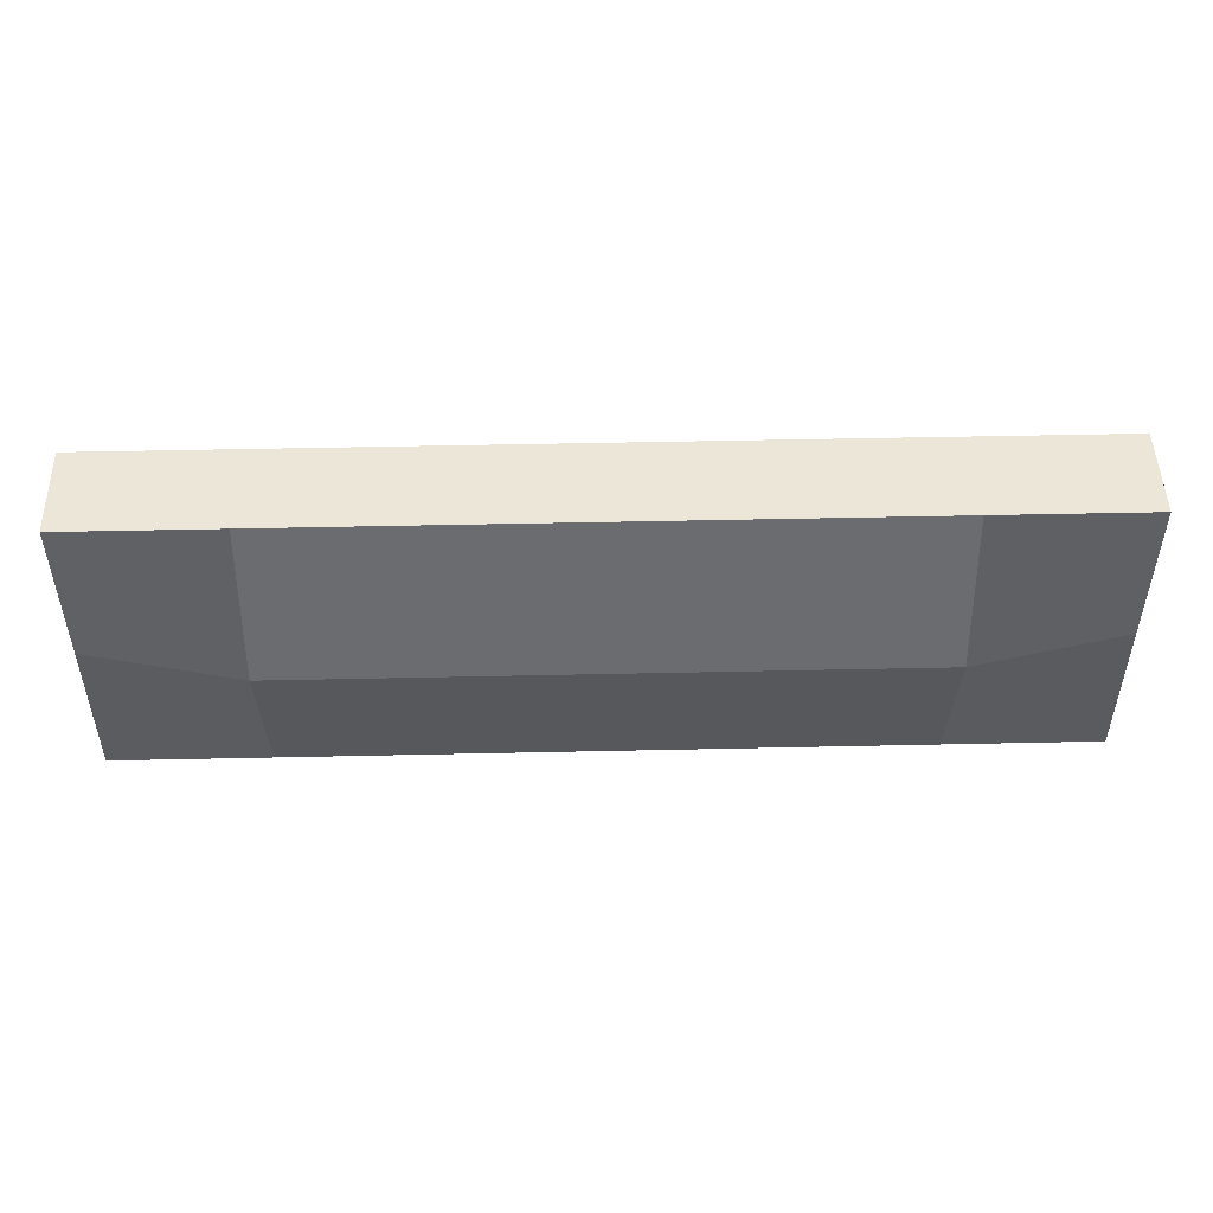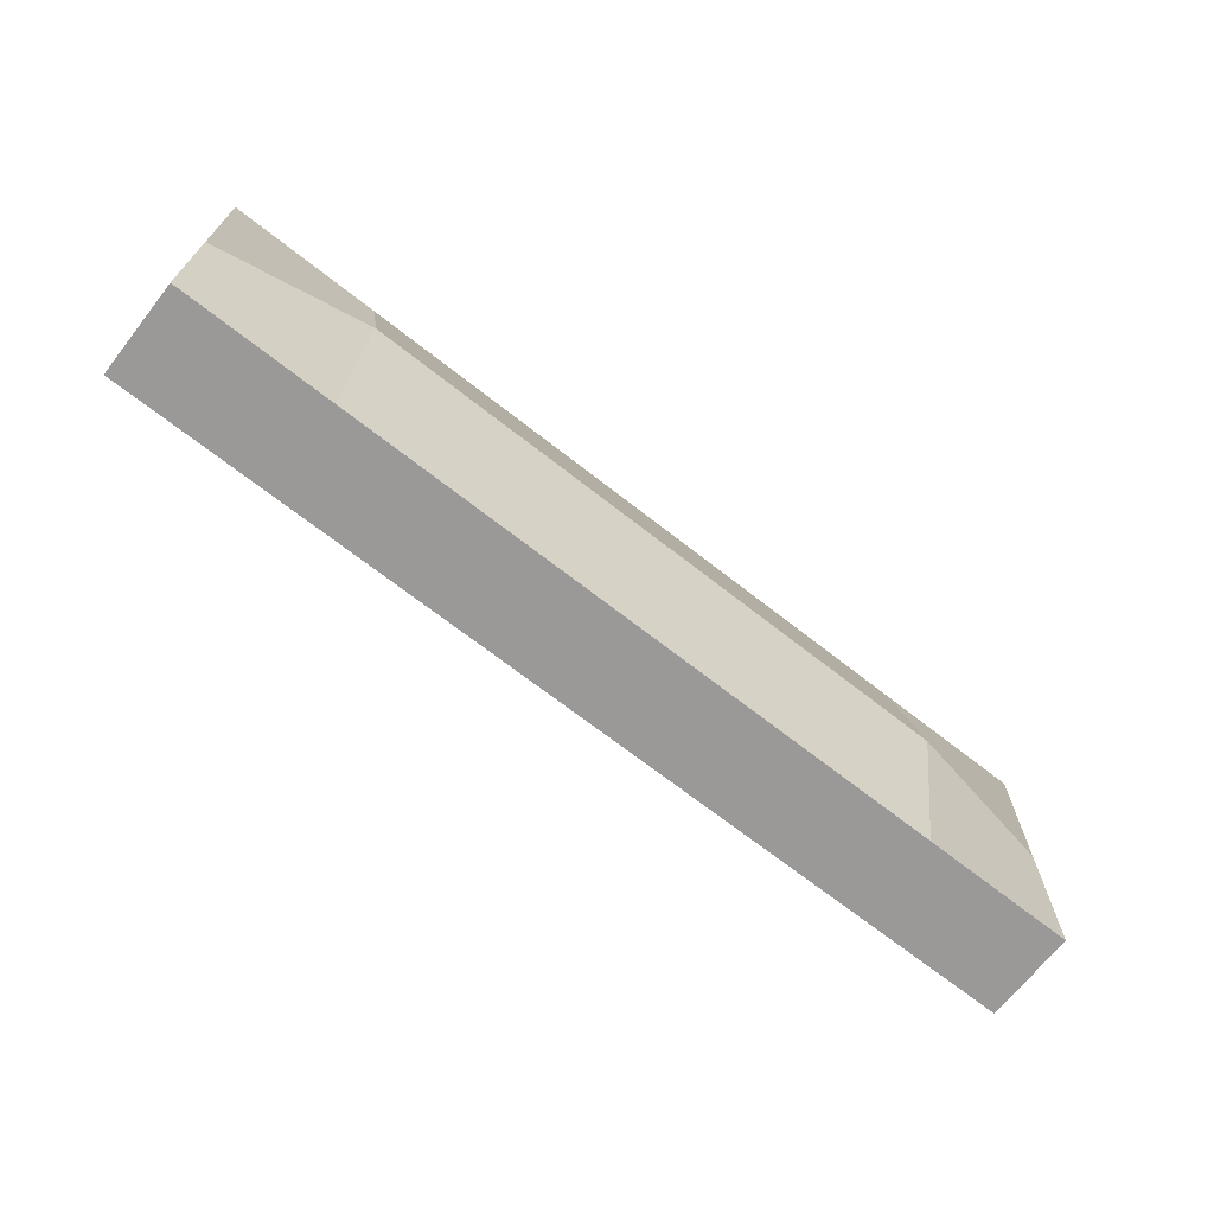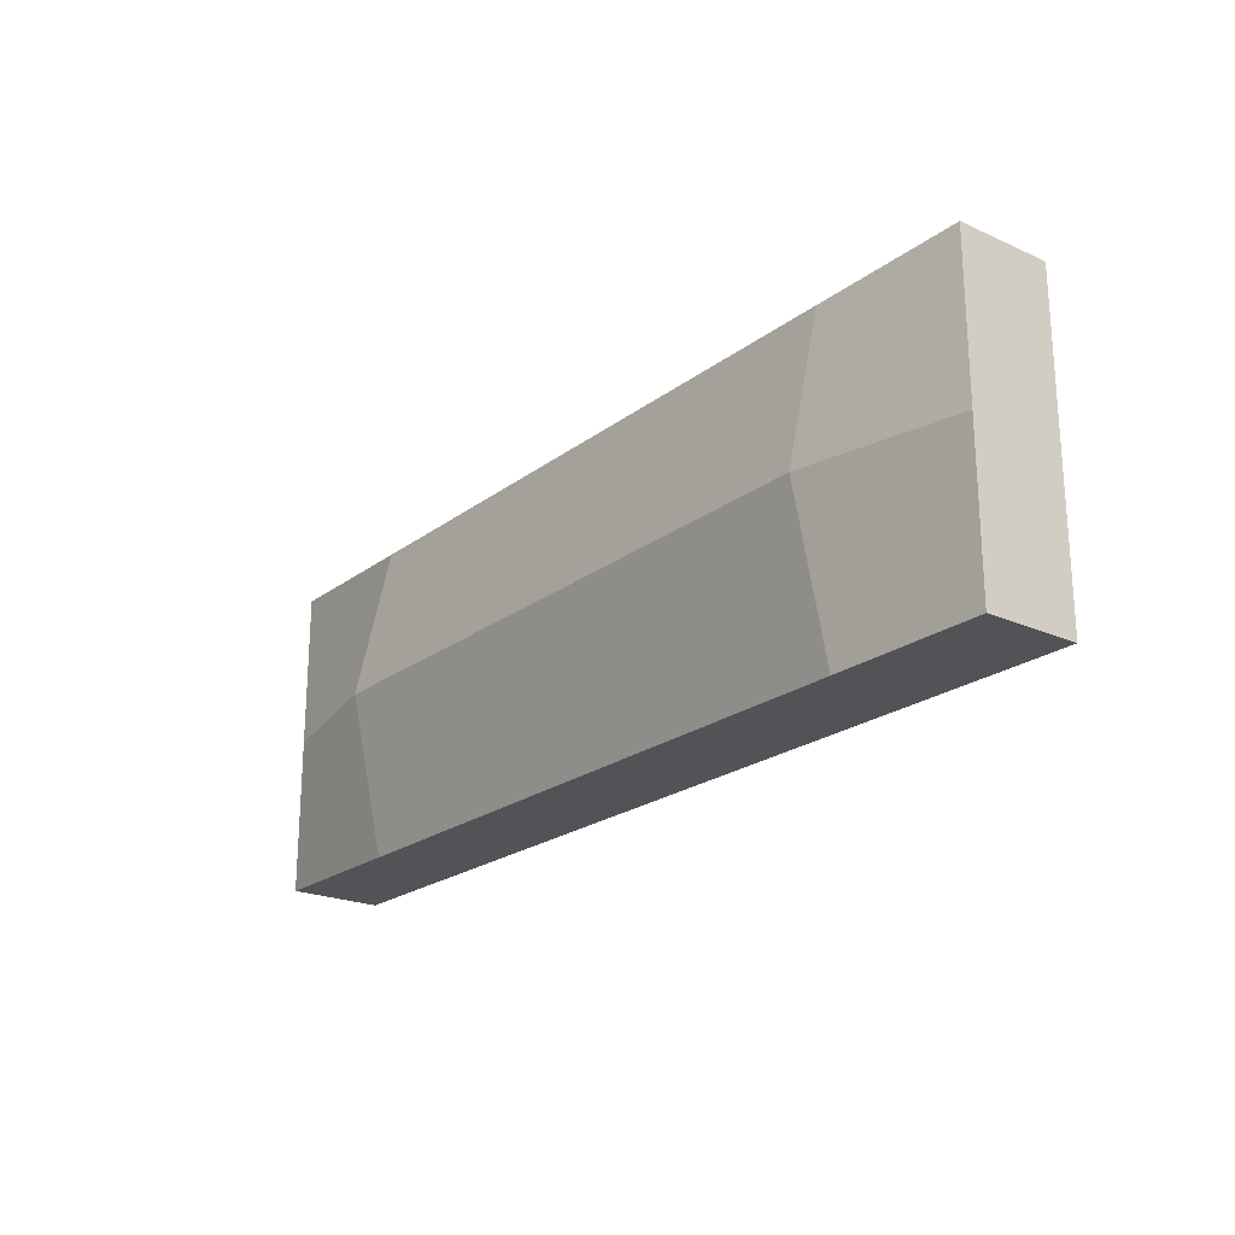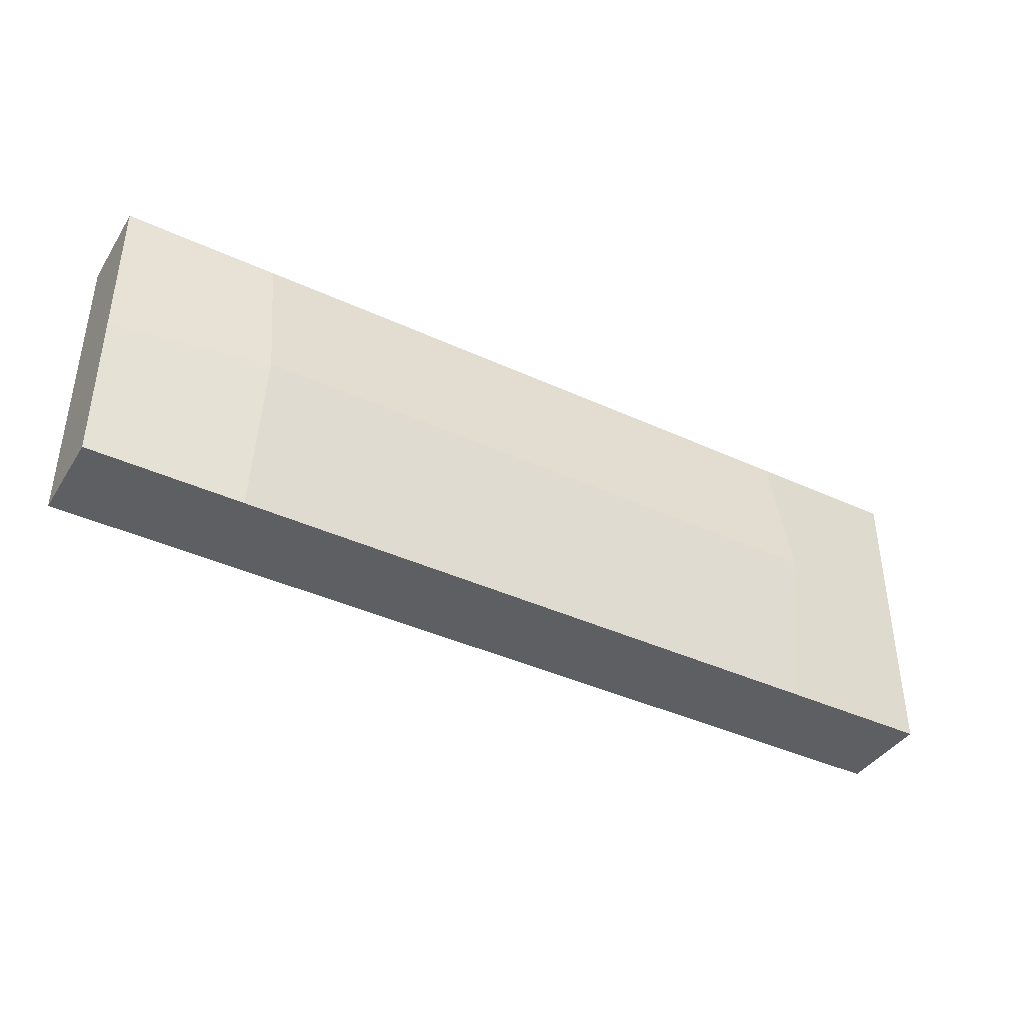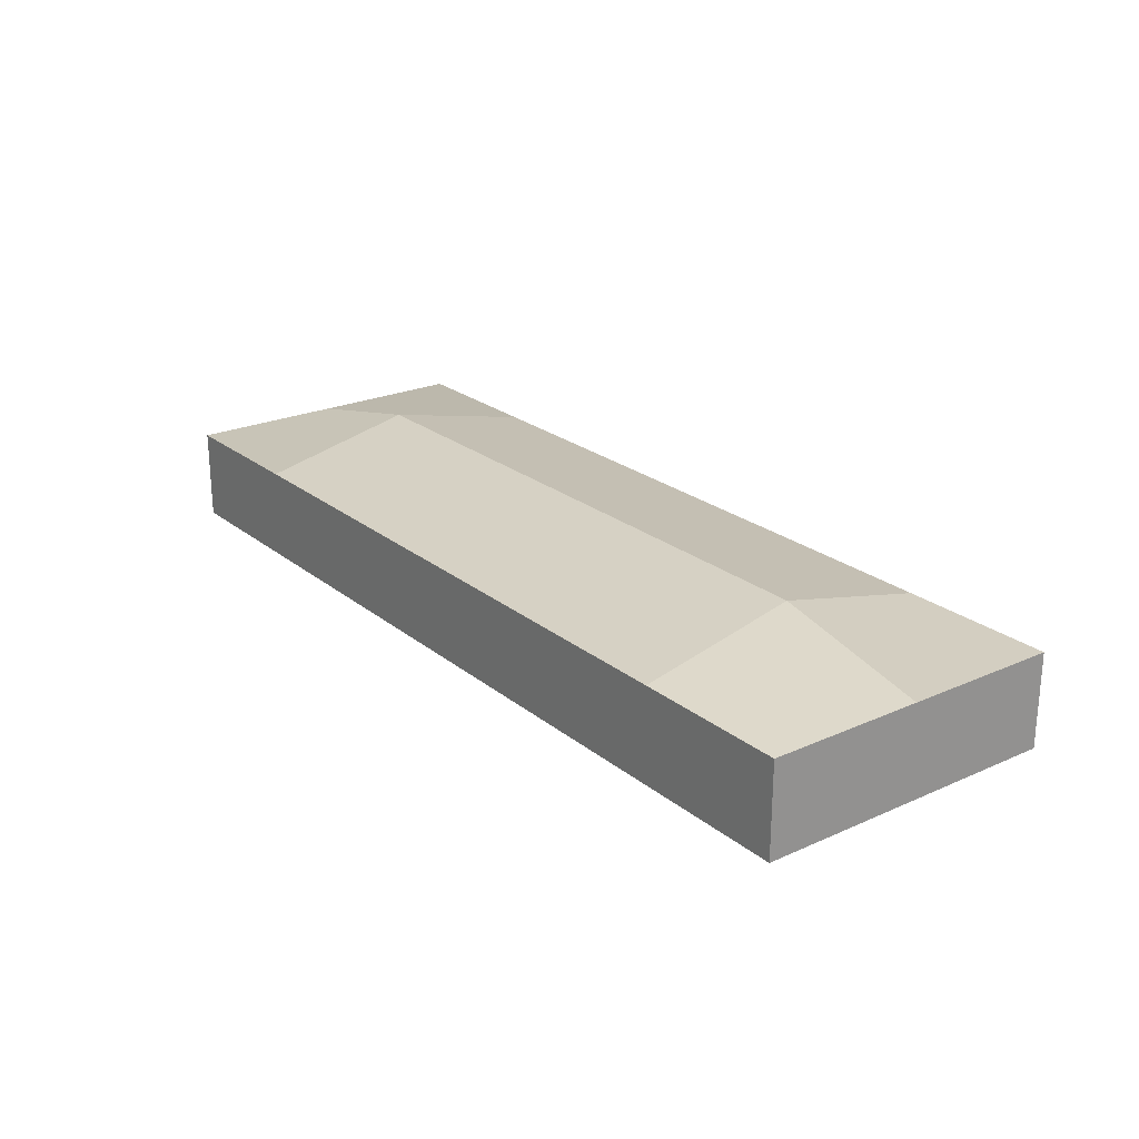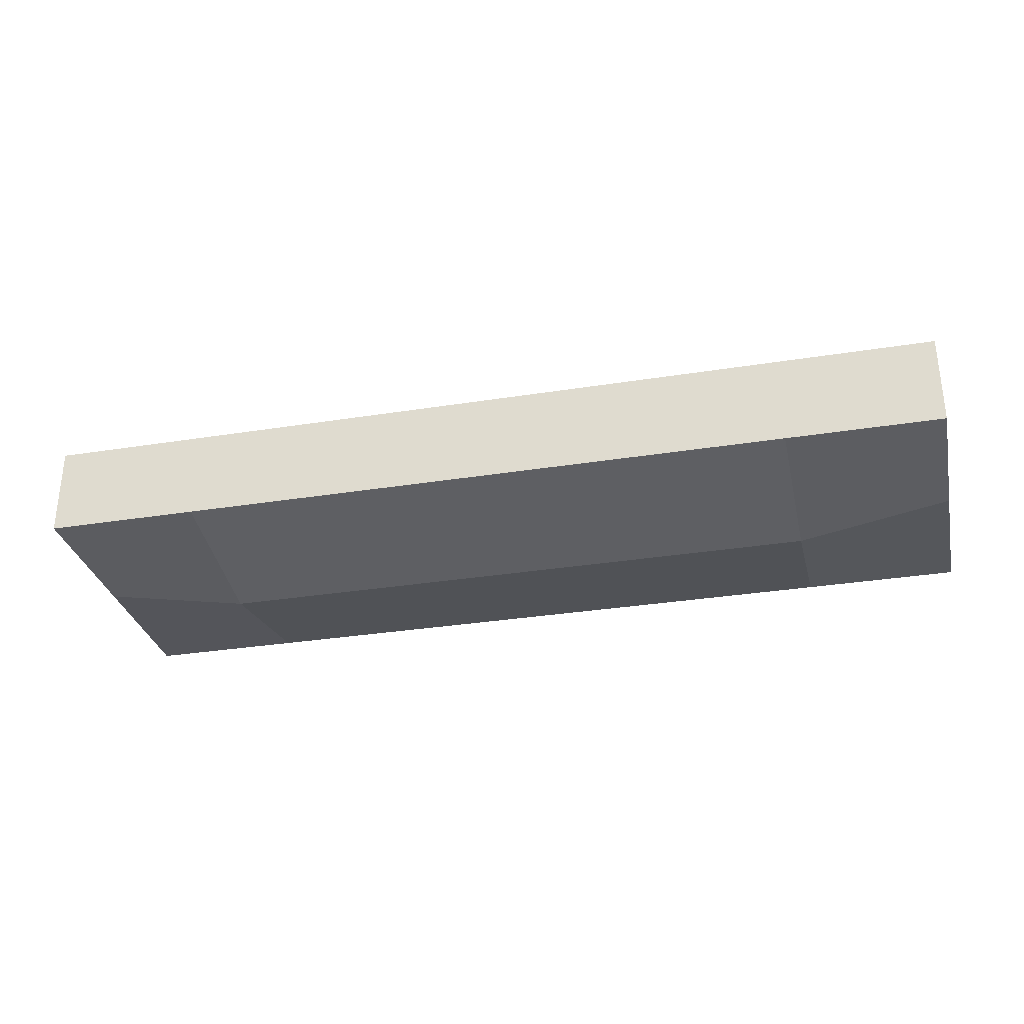
<metadata>
{"format":"obj","ext":"obj","renderer":"f3d","projection":"perspective","resolution":1024,"background":"white","views":[{"elev":48.9,"azim":178.6,"up":"+Z"},{"elev":-68.9,"azim":-38.2,"up":"+Z"},{"elev":-21.9,"azim":-127.8,"up":"+Z"},{"elev":-40.2,"azim":-29.6,"up":"+Z"},{"elev":23.3,"azim":-127.0,"up":"+Y"},{"elev":-31.3,"azim":12.9,"up":"+Y"}]}
</metadata>
<code>
o Cube.001
v 0.75 0.09053 -0
v 0.75 0.09053 -0.25
v 0.75 0.2398 -0.25
v 0.75 0.2398 -0
v 0.75 0.09053 0.25
v 0.75 0.2398 0.25
v -0.5 0.09053 0.25
v -0.25 0.09053 0.25
v -0.25 0.2398 0.25
v -0.5 0.2398 0.25
v 0.5 0.09053 0.25
v 0.5 0.2398 0.25
v 0.25 0.09053 0.25
v 0.25 0.2398 0.25
v 0 0.09053 0.25
v 0 0.2398 0.25
v -0.75 0.09053 0.25
v -0.75 0.2398 0.25
v -0.75 0.09053 -0
v -0.75 0.2398 -0
v -0.75 0.09053 -0.25
v -0.75 0.2398 -0.25
v -0.5 0.2952 0
v -0.5 0.2398 -0.25
v 0.5 0.2952 0
v 0.5 0.2398 -0.25
v 0.5 0.09053 -0.25
v -0.5 0.09053 -0.25
v -0.25 0.09053 -0.25
v -0.25 0.2398 -0.25
v 0 0.09053 -0.25
v 0 0.2398 -0.25
v 0.25 0.09053 -0.25
v 0.25 0.2398 -0.25
v -0.25 0.2952 0
v 0 0.2952 0
v 0.25 0.2952 0
v -0.5 0.04524 -0
v -0.25 0.04524 -0
v 0 0.04524 -0
v 0.25 0.04524 -0
v 0.5 0.04524 -0
f 1 2 3 4
f 5 1 4 6
f 7 8 9 10
f 11 5 6 12
f 13 11 12 14
f 15 13 14 16
f 8 15 16 9
f 17 7 10 18
f 19 17 18 20
f 21 19 20 22
f 23 20 18 10
f 24 22 20 23
f 4 25 12 6
f 3 26 25 4
f 2 27 26 3
f 28 21 22 24
f 29 28 24 30
f 31 29 30 32
f 33 31 32 34
f 27 33 34 26
f 35 23 10 9
f 36 35 9 16
f 37 36 16 14
f 25 37 14 12
f 30 24 23 35
f 32 30 35 36
f 34 32 36 37
f 26 34 37 25
f 21 28 38 19
f 28 29 39 38
f 19 38 7 17
f 38 39 8 7
f 29 31 40 39
f 31 33 41 40
f 39 40 15 8
f 40 41 13 15
f 33 27 42 41
f 27 2 1 42
f 41 42 11 13
f 42 1 5 11

</code>
